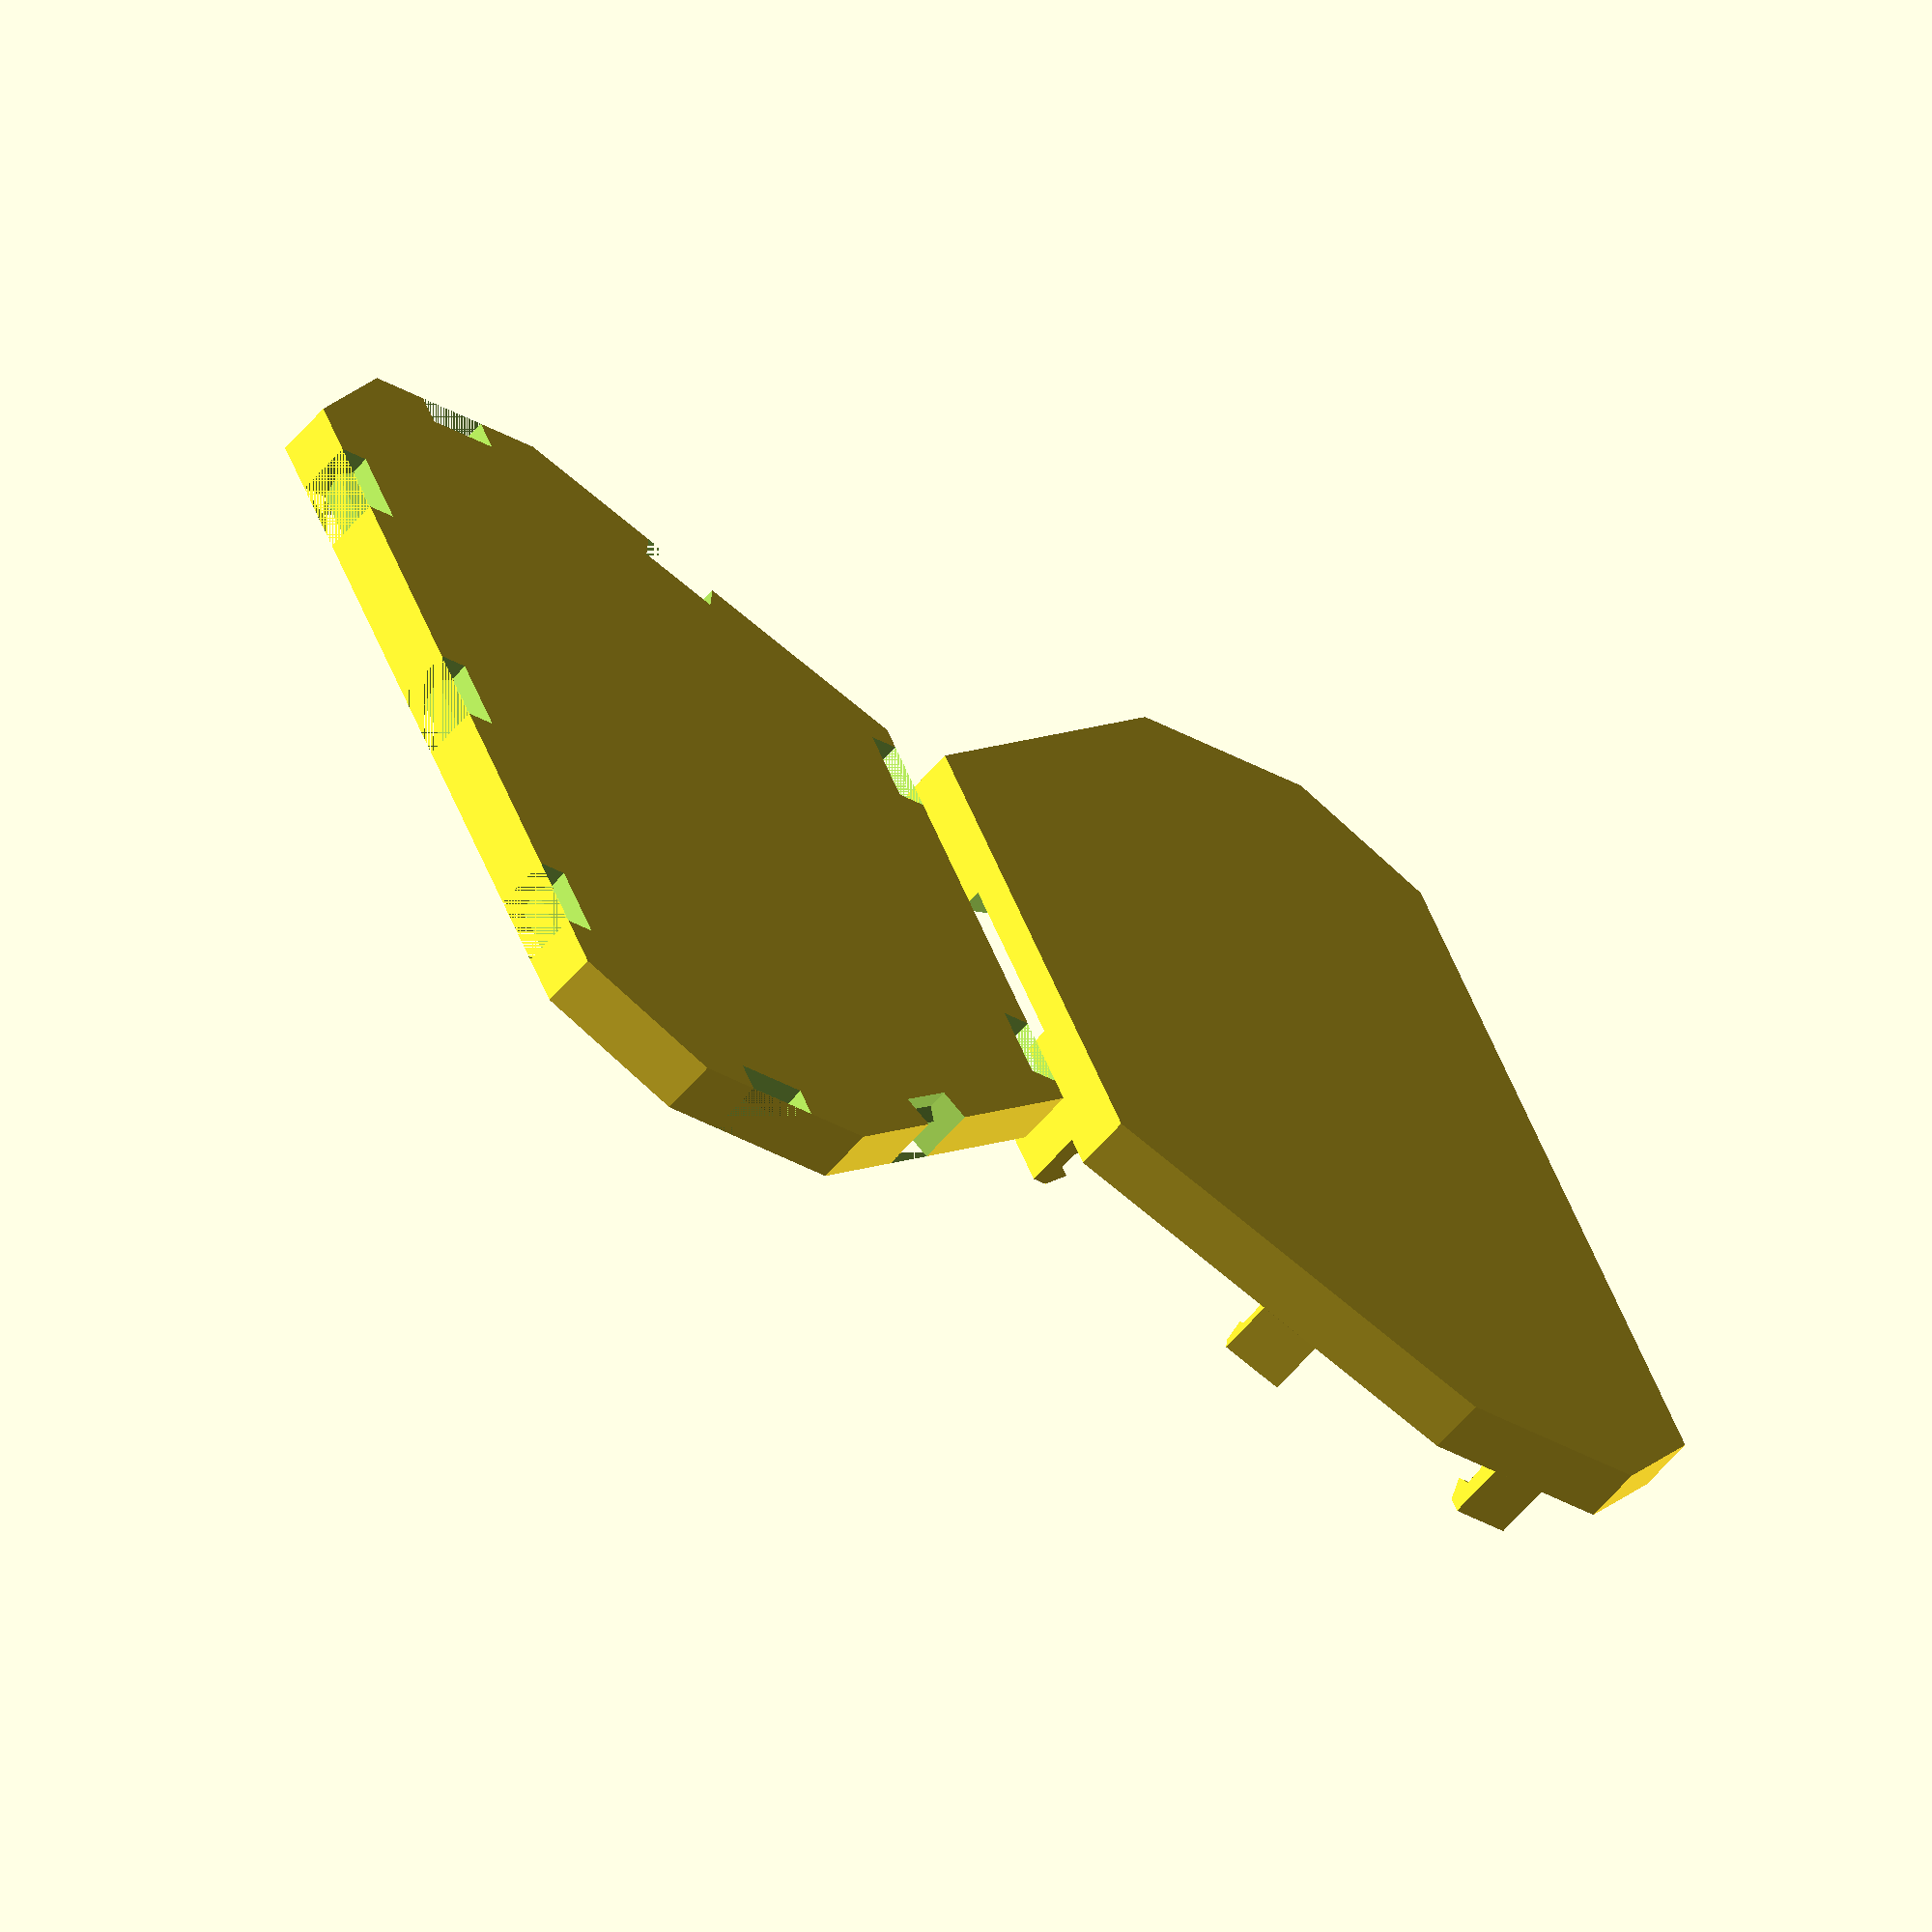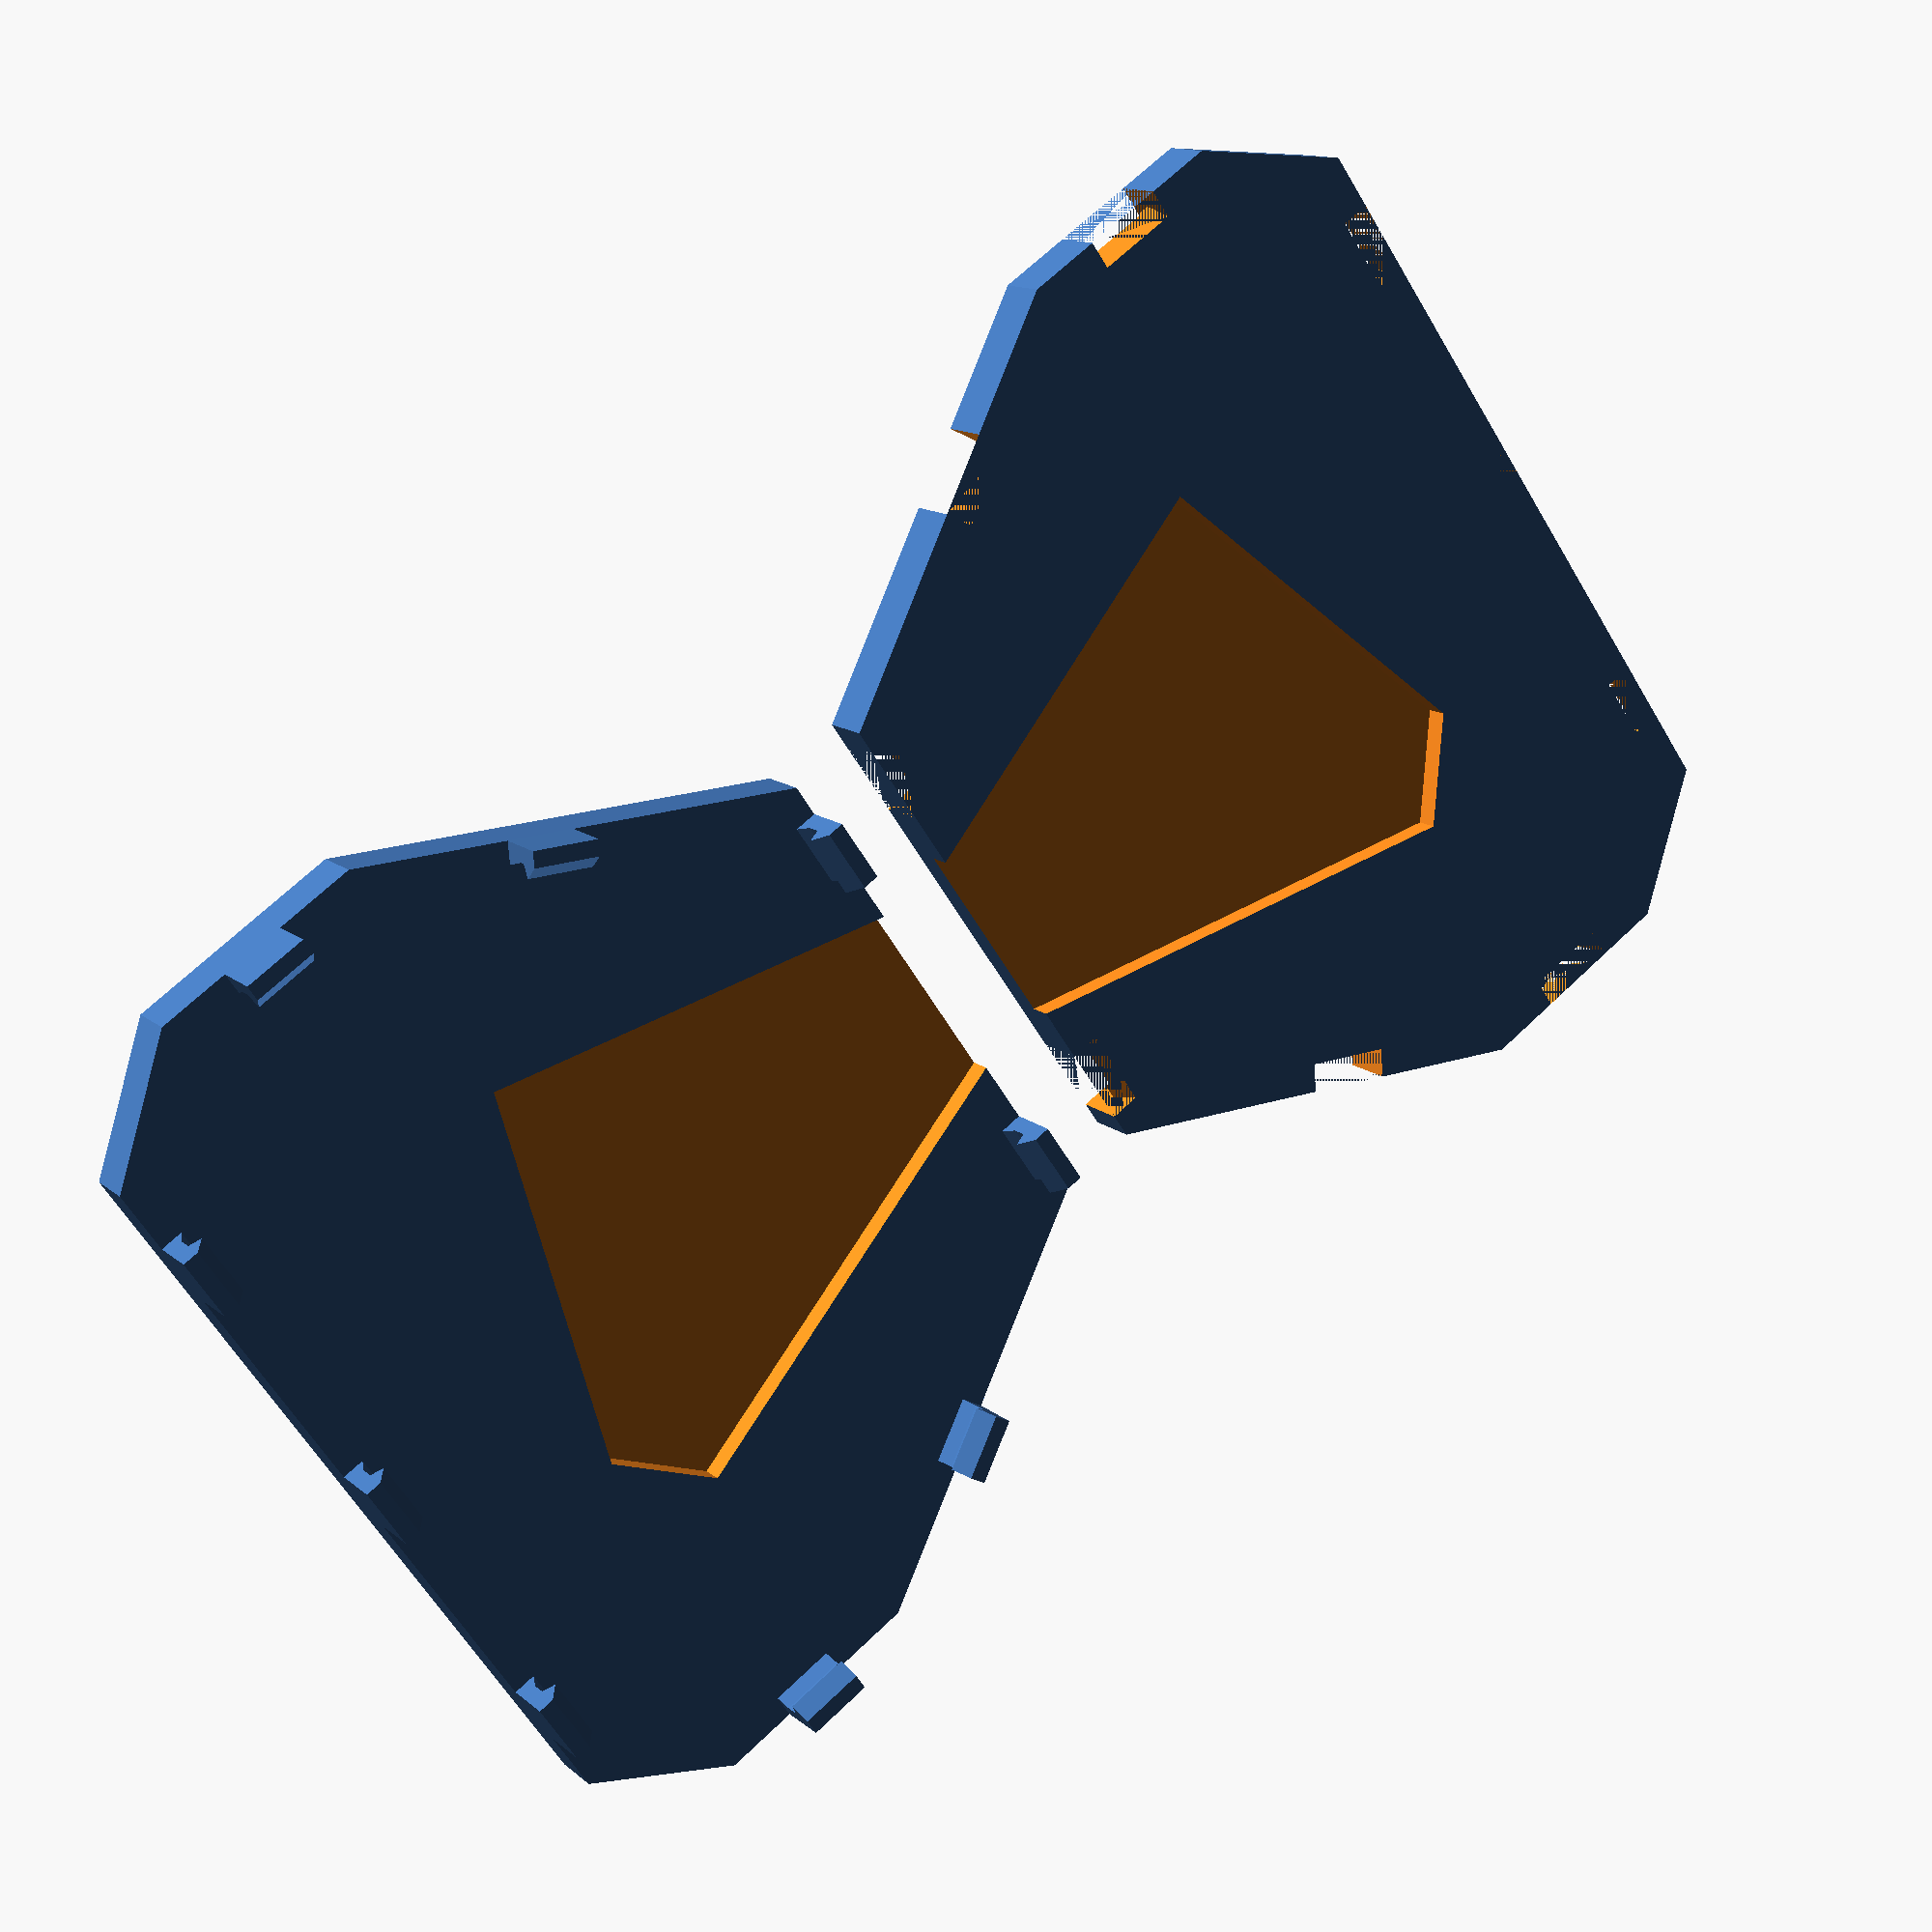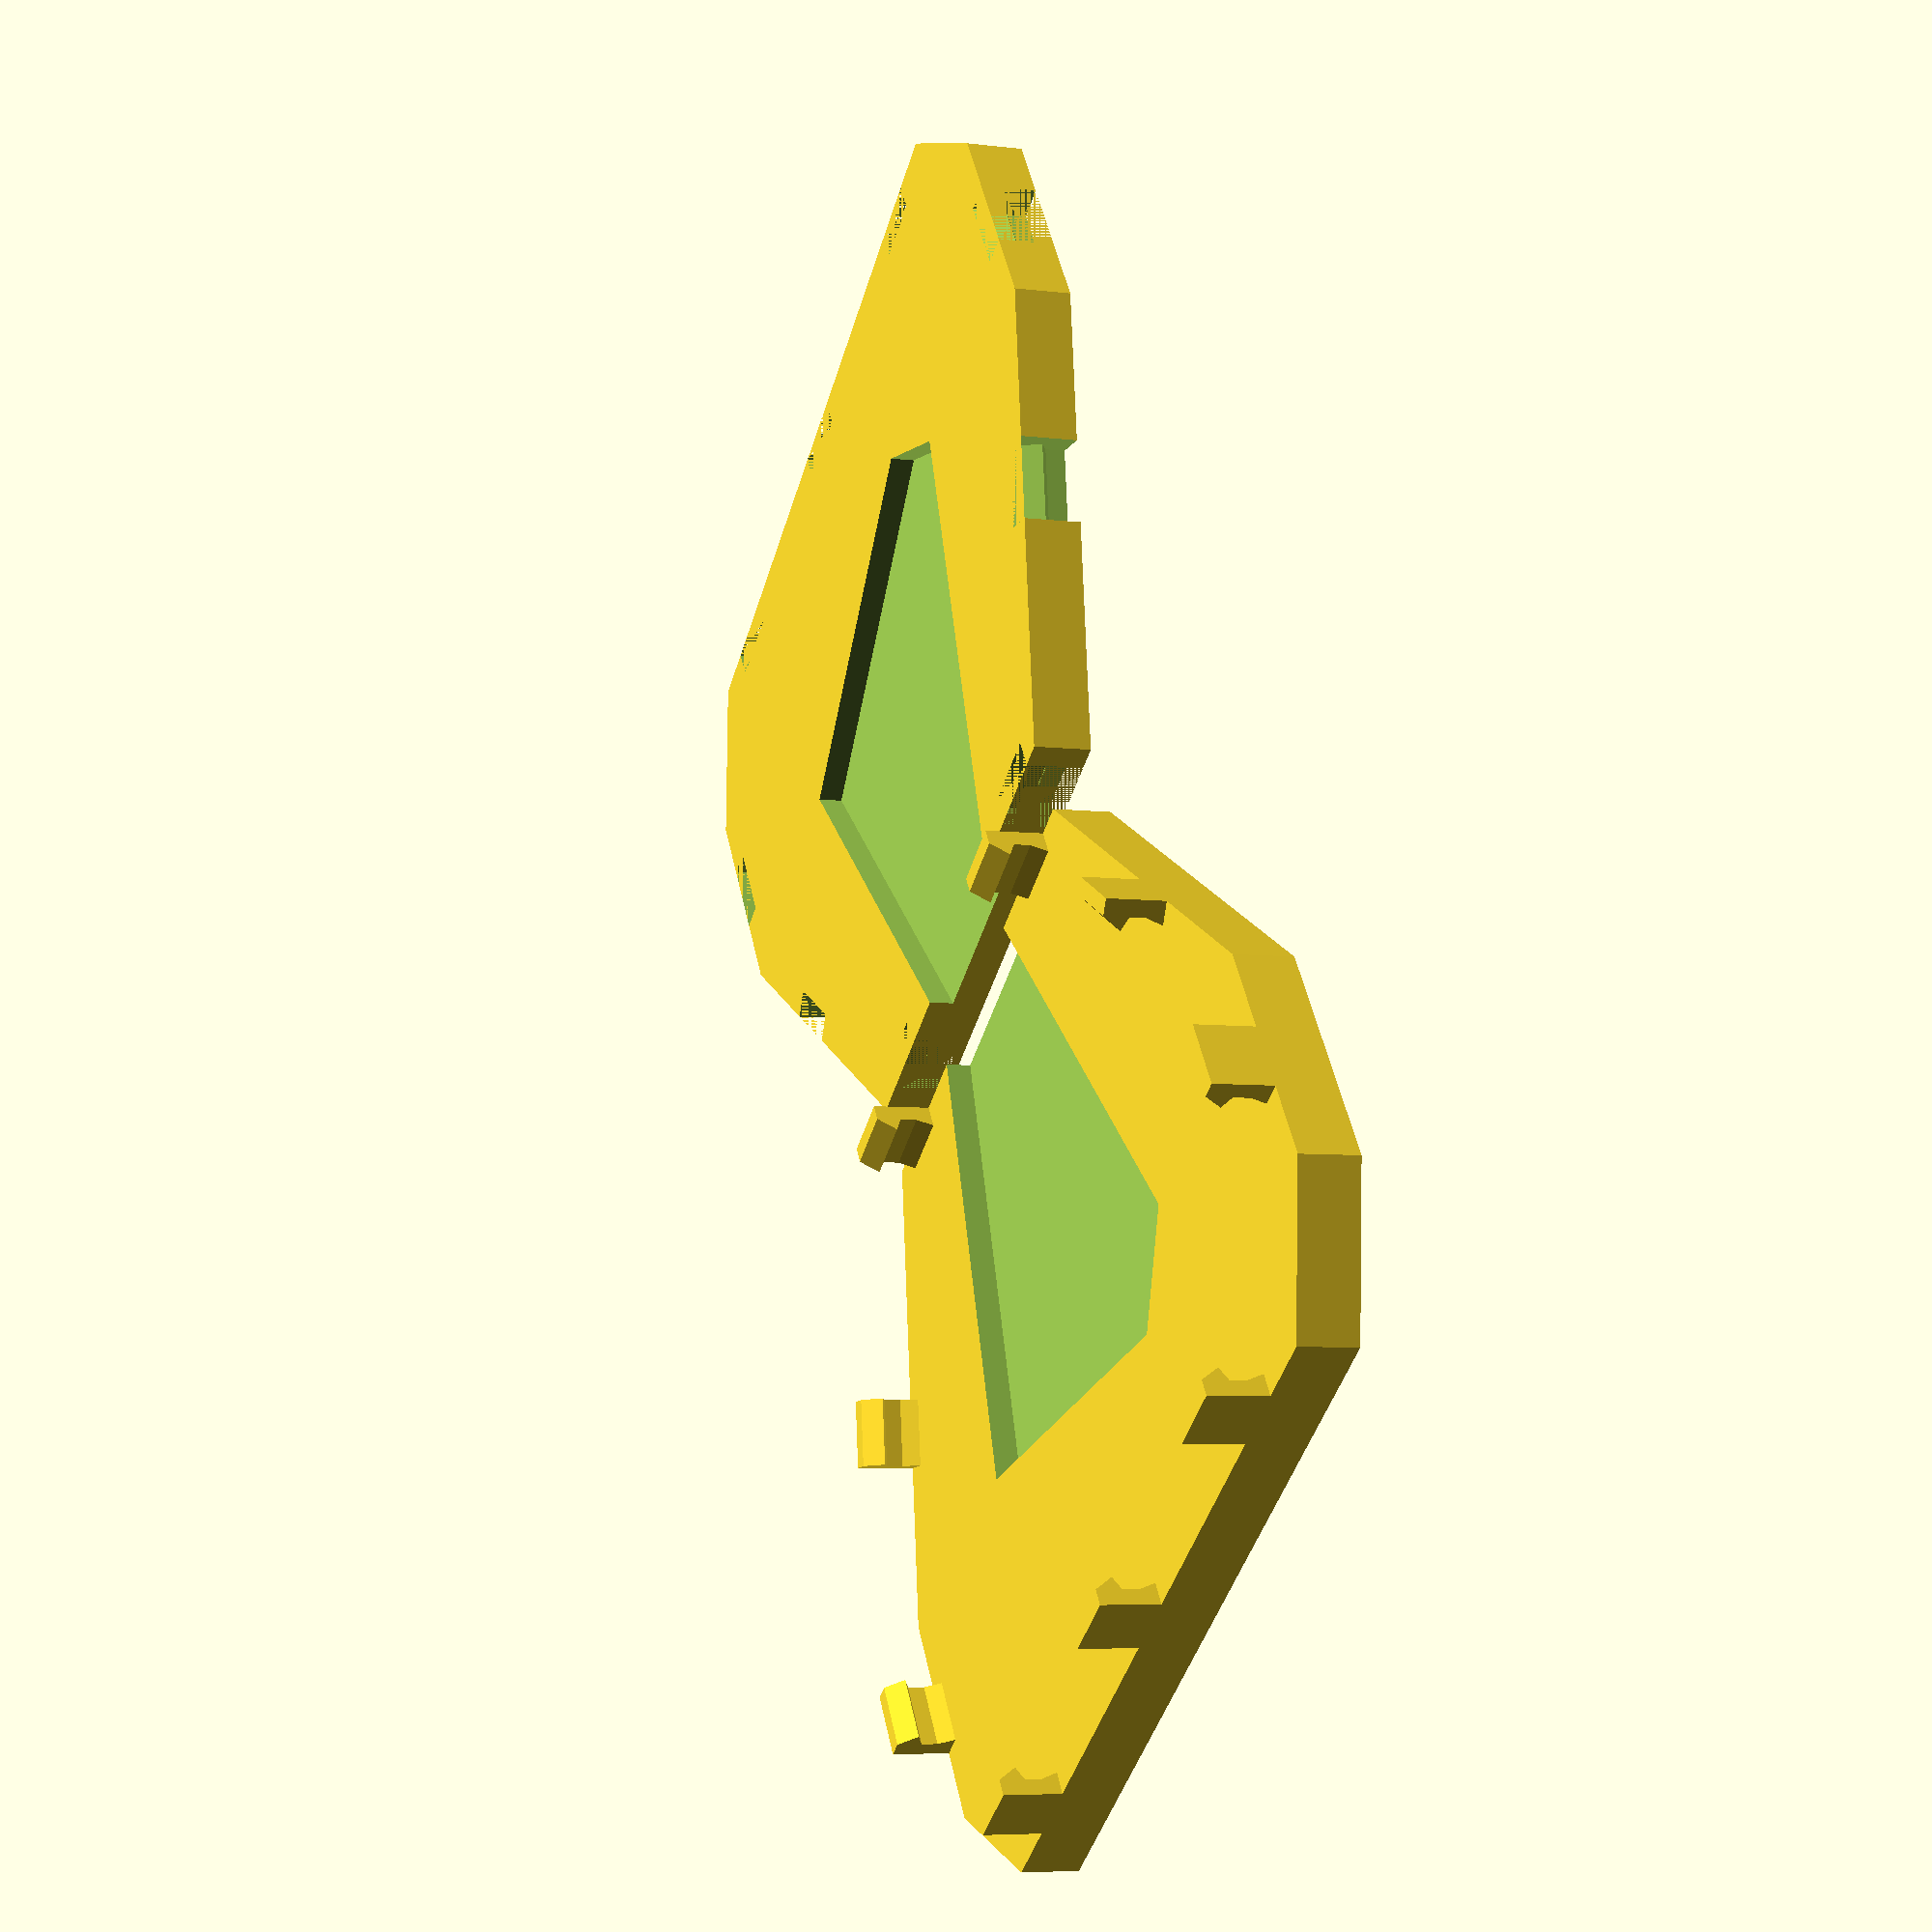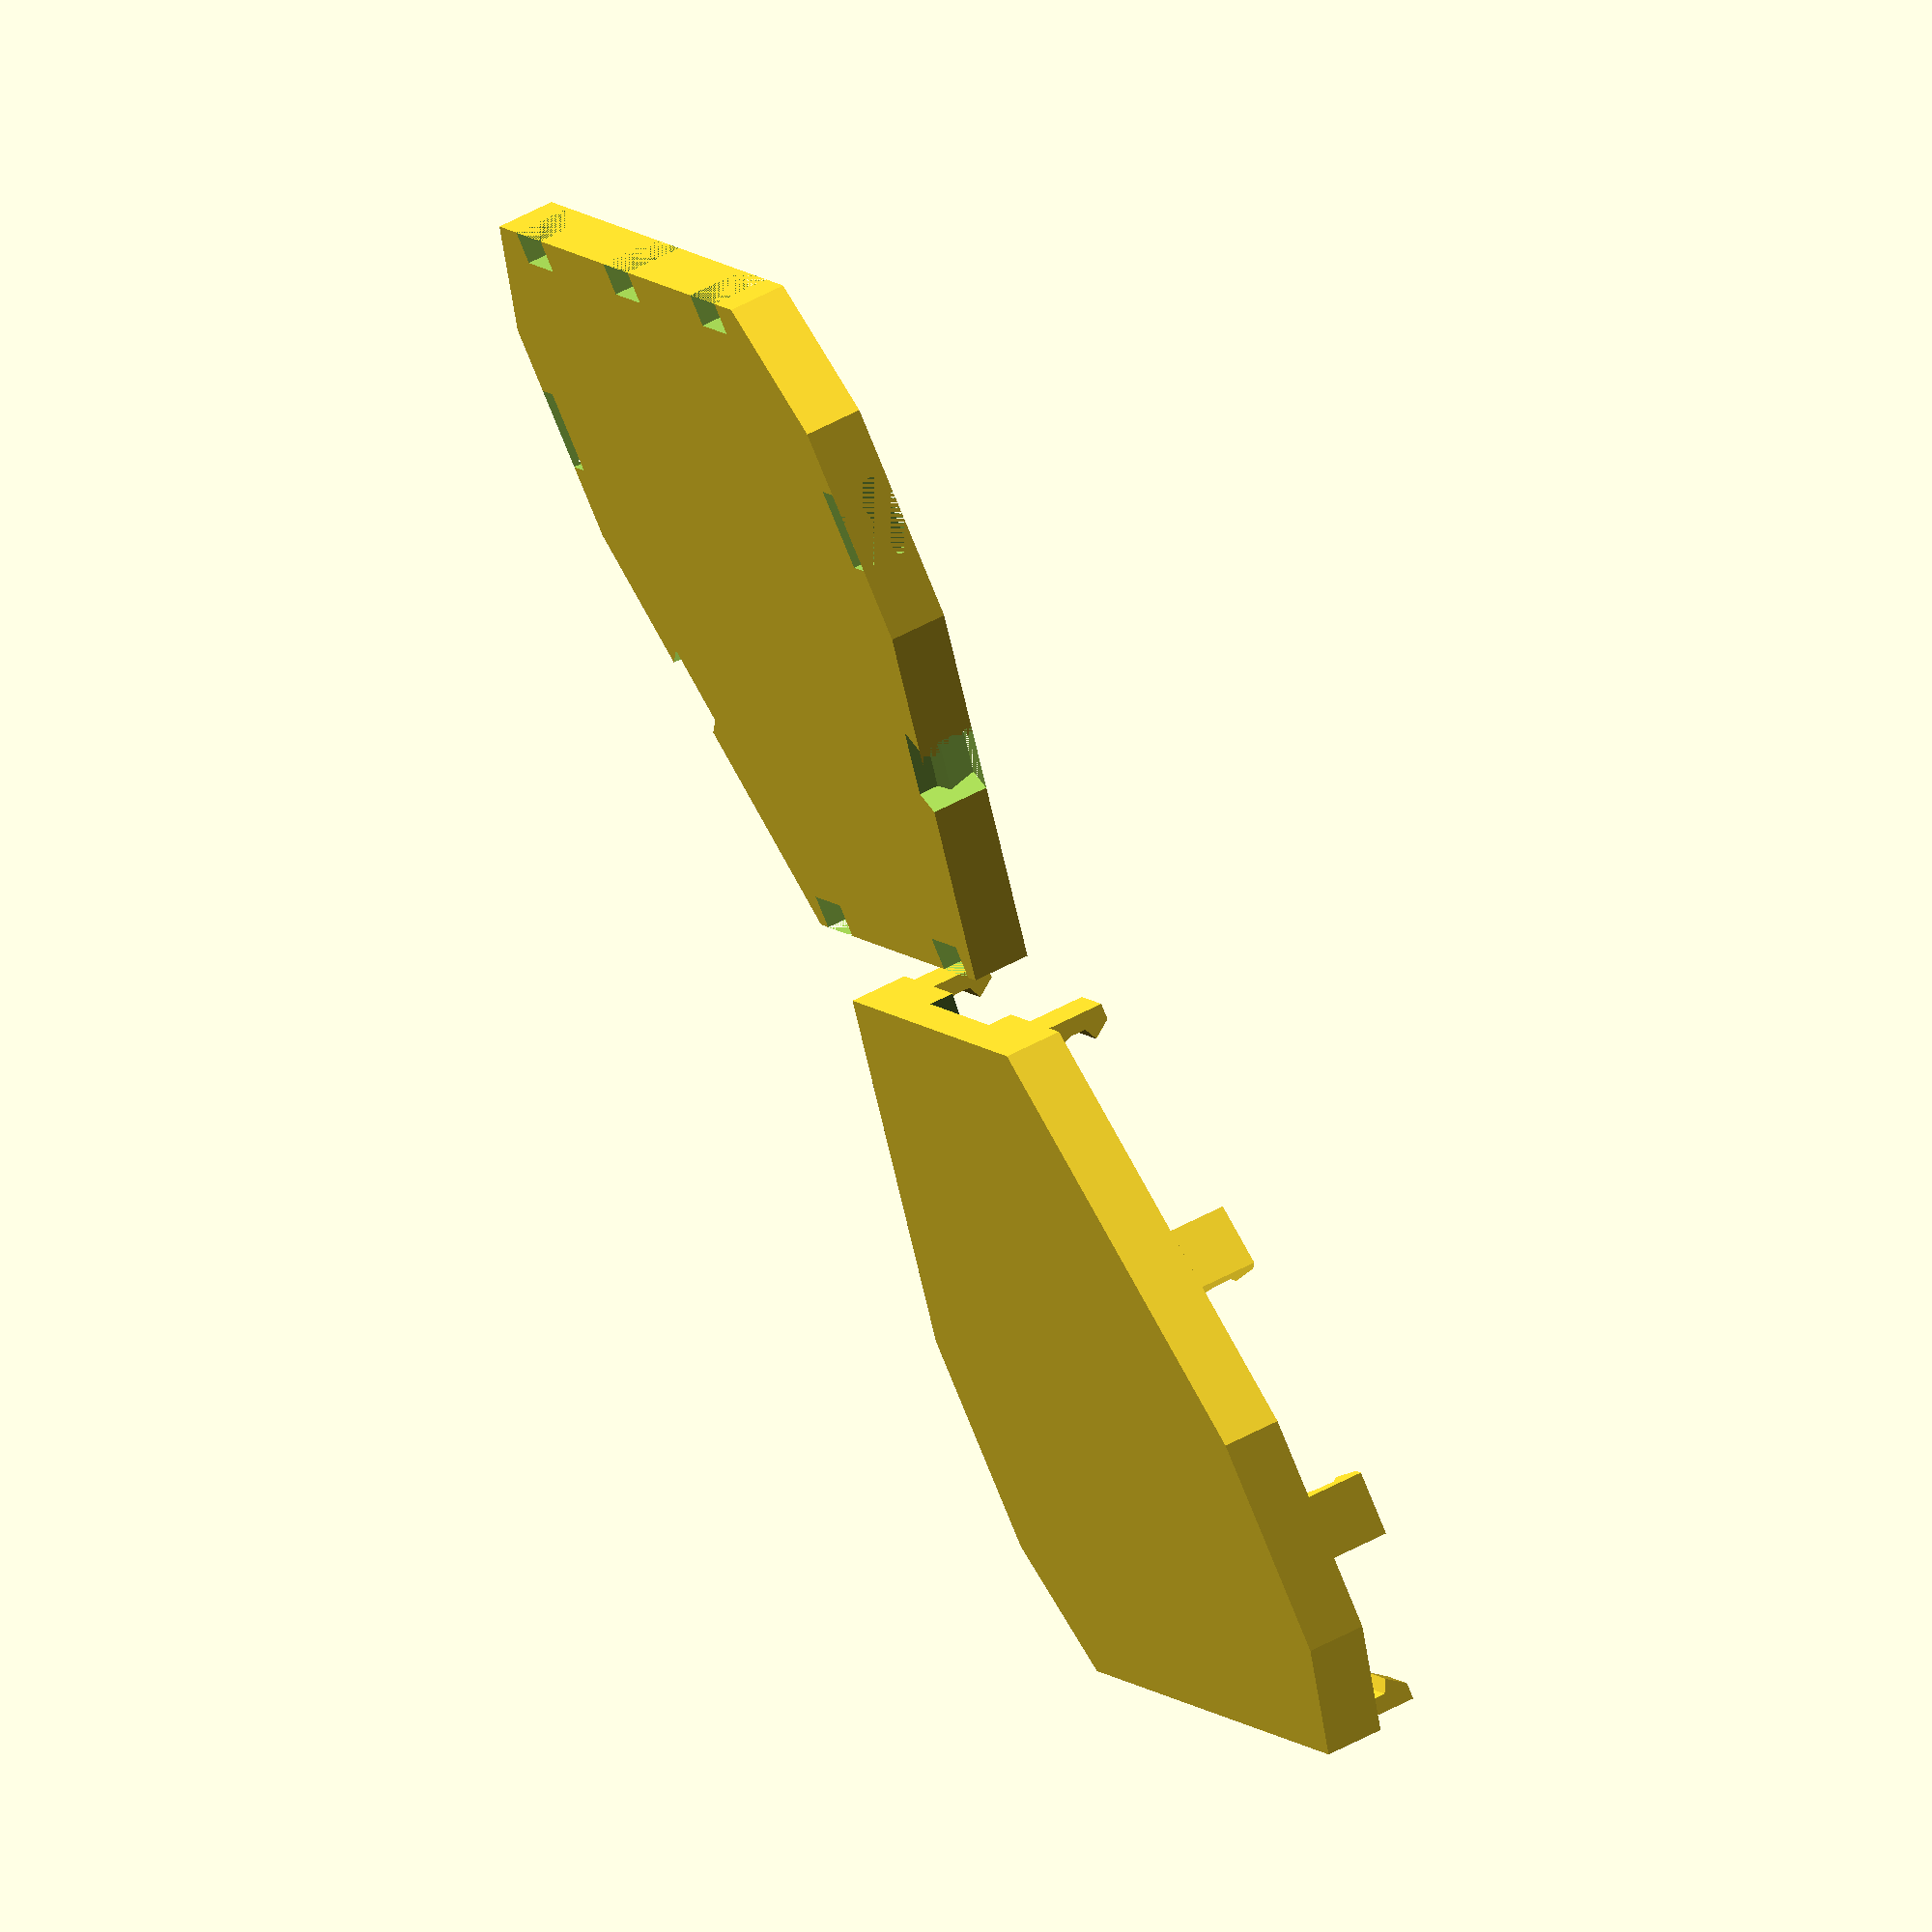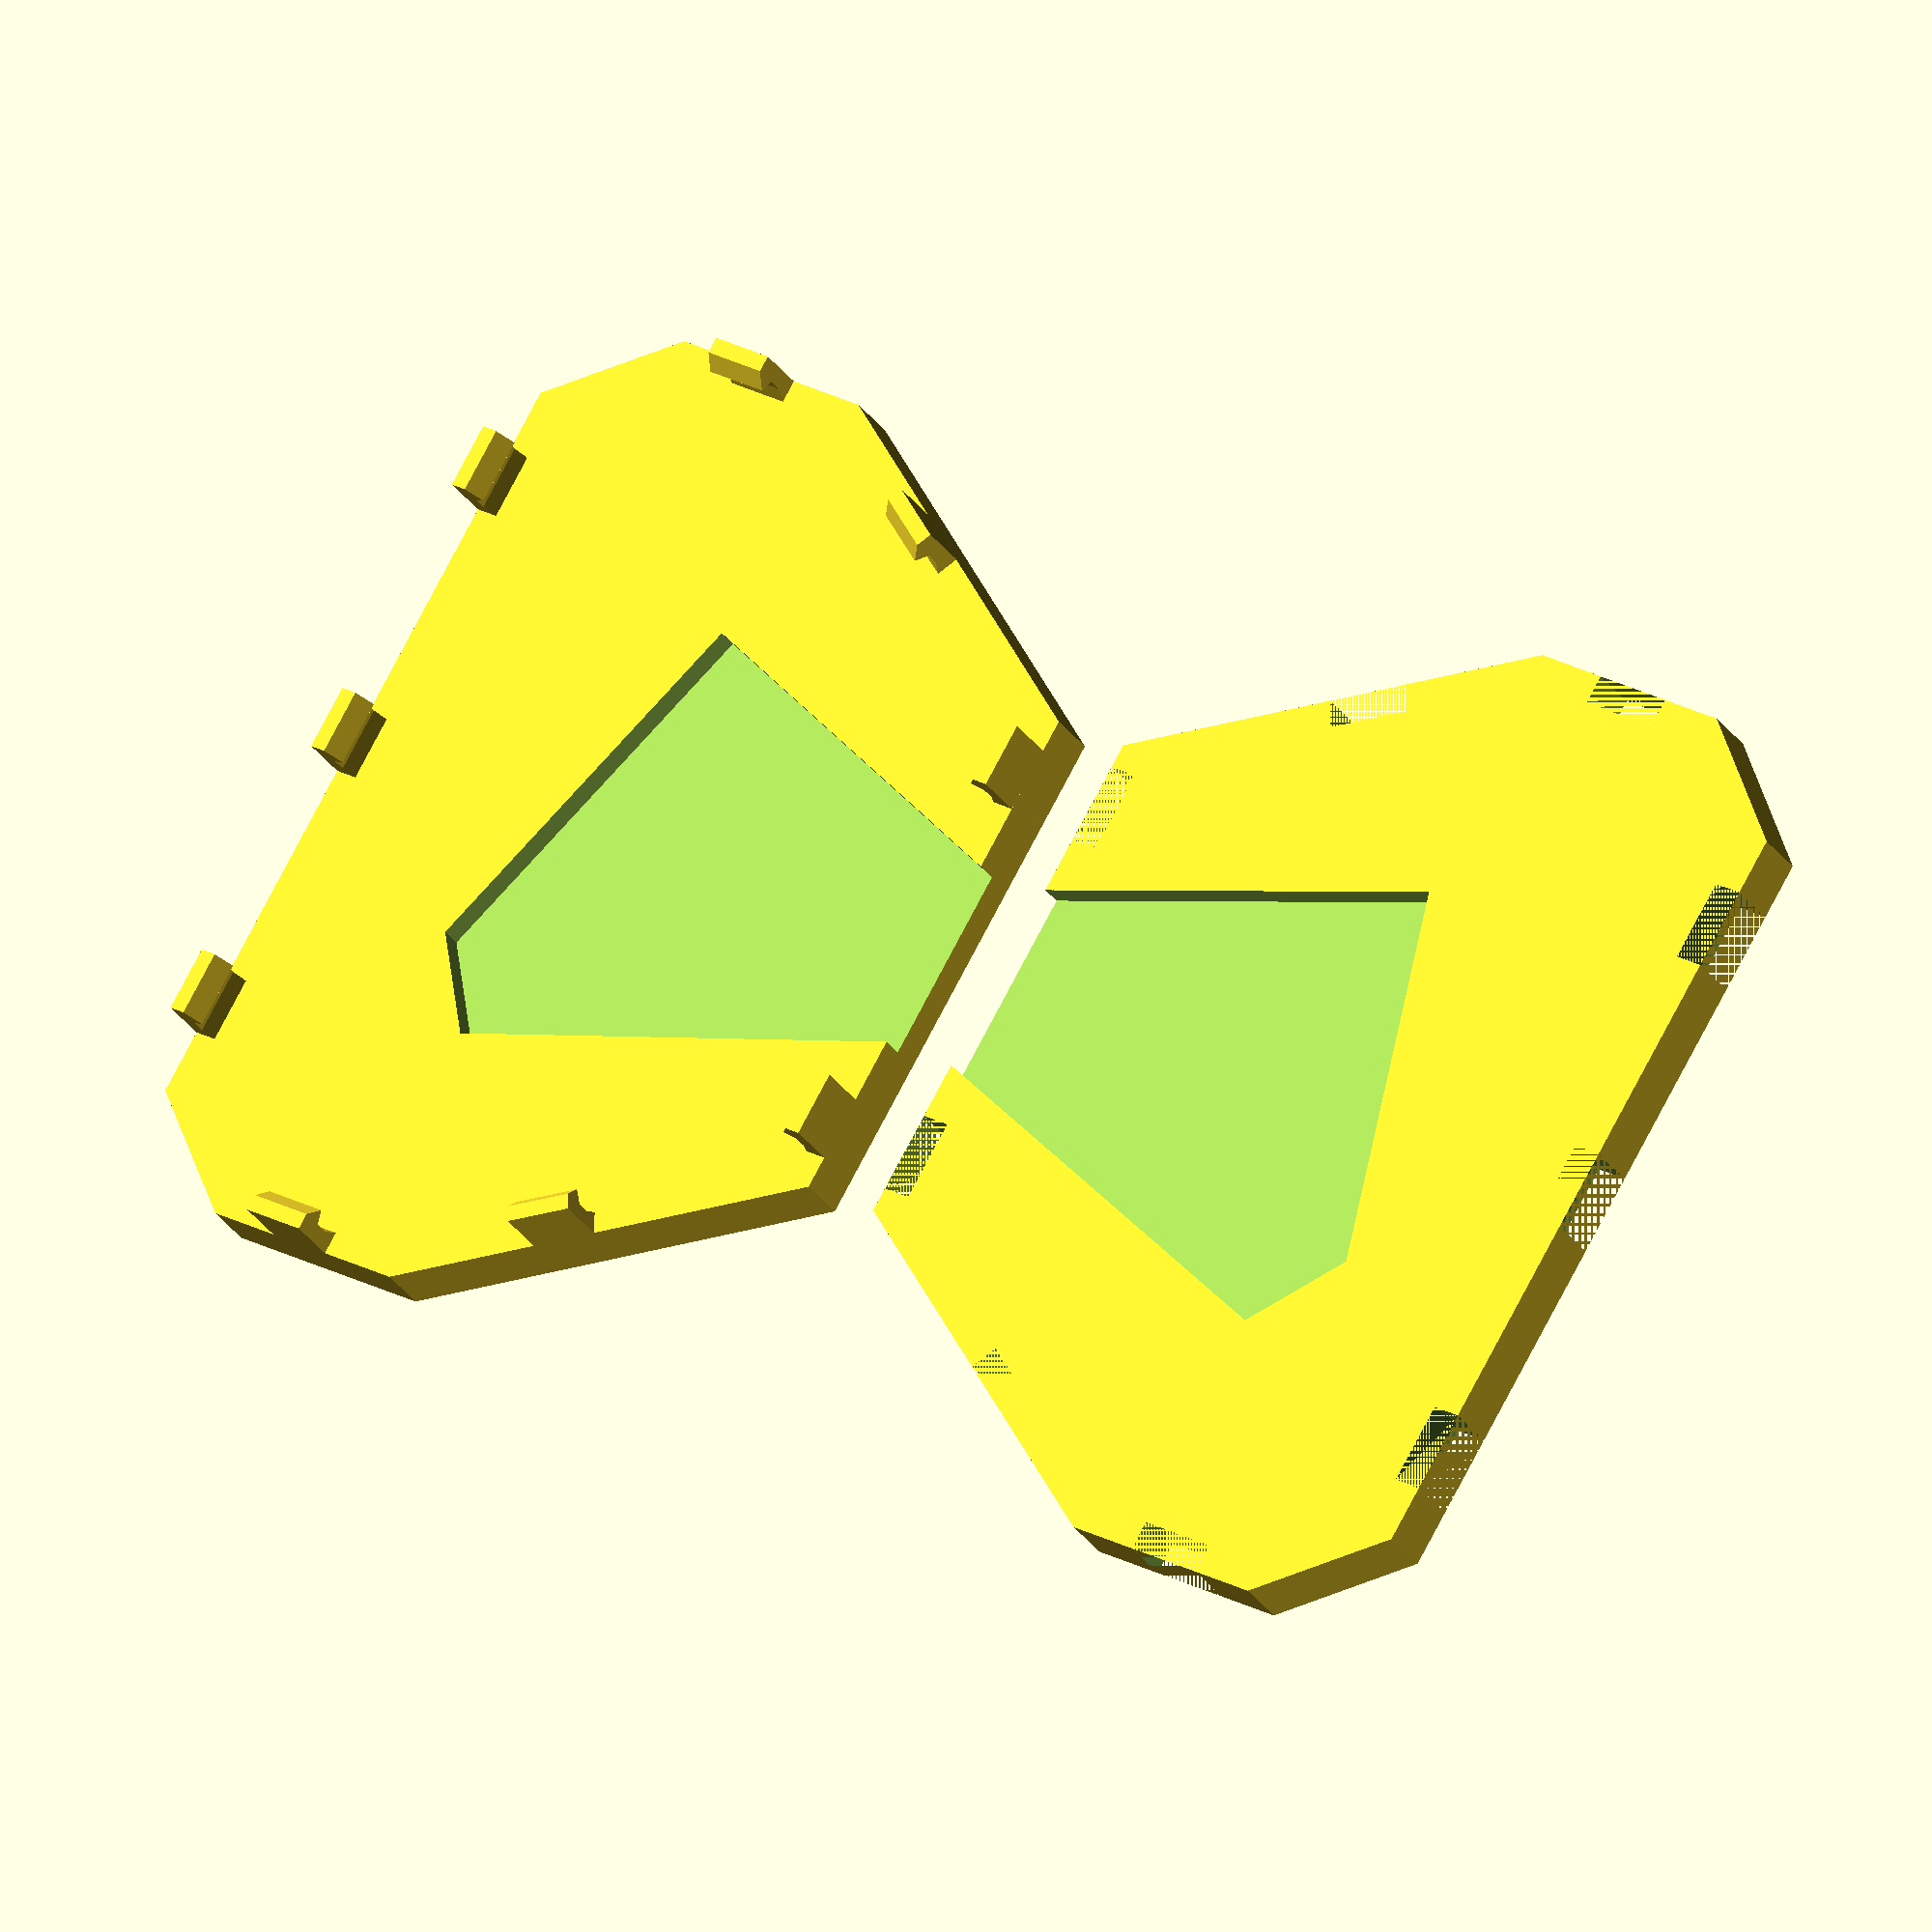
<openscad>
module key_shape() {
    points = [
        [0,-6],
        [25,-14],
        [32.5,9],
        [28,14.5],
        [0,6]
    ];
    polygon(points);
}

module outer_shape() {
    points = [
        [0,-16],
        [24,-30],
        [37.5,-30],
        [45,-24],
        [45,24],
        [37.5,30],
        [24,30],
        [0,16]
    ];
    polygon(points);
}

module clip() {
    translate([0,2,0]) rotate([90,0,0]) linear_extrude(4) union() {
        square([1,3.5]);
        polygon([[1,2],[1.8,2.4],[1,3.5]]); 
        polygon([[1,0],[1.4,0],[1,1]]);
    }
}

module cliphole() {
    translate([0,2.5,0]) rotate([90,0,0])linear_extrude(5) union() {
        polygon([[0,0],[1.8,0],[1.2,1.8],[2,2.3],[2,4],[0,4]]); 
    }
}

module clips() {
    translate([0,12,3.5]) rotate([0,0,0]) clip();
    translate([0,-12,3.5]) rotate([0,0,0]) clip();
    translate([45,18,3.5]) rotate([0,0,180]) clip();
    translate([45,0,3.5]) rotate([0,0,180]) clip();
    translate([45,-18,3.5]) rotate([0,0,180]) clip();
    translate([31,30,3.5]) rotate([0,0,-90]) clip();
    translate([31,-30,3.5]) rotate([0,0,90]) clip();
    translate([14,24.18,3.5]) rotate([0,0,-60]) clip();
    translate([14,-24.18,3.5]) rotate([0,0,60]) clip();
}

module clipholes() {
    translate([0,0,7]) rotate([180,0,0]) mirror([1,0,0]) {
        translate([0,12,3.5]) rotate([0,0,0]) cliphole();
        translate([0,-12,3.5]) rotate([0,0,0]) cliphole();
        translate([45,18,3.5]) rotate([0,0,180]) cliphole();
        translate([45,0,3.5]) rotate([0,0,180]) cliphole();
        translate([45,-18,3.5]) rotate([0,0,180]) cliphole();
        translate([31,30,3.5]) rotate([0,0,-90]) cliphole();
        translate([31,-30,3.5]) rotate([0,0,90]) cliphole();
        translate([14,24.18,3.5]) rotate([0,0,-60]) cliphole();
        translate([14,-24.18,3.5]) rotate([0,0,60]) cliphole();
    }
}

module right_half_key_handle() {
    thickness = 7;
    key_thickness = 3;
    difference() {
        linear_extrude(thickness/2) outer_shape();
        translate([-0.1,0,thickness/2-key_thickness/2]) linear_extrude(key_thickness/2+0.1) key_shape();
    }
}

module right_half_key_handle_with_clips() {
    right_half_key_handle();
    clips();
}

module left_half_key_handle() {
    difference()    {
        mirror([1,0,0]) right_half_key_handle();
        clipholes();
    }
}


//comment one if you want to print only the other
//difference() {
//    union() {
        translate([2.5,0,0]) right_half_key_handle_with_clips();
    //    translate([0,0,7]) //rotate([0,180,0]) 
    translate([-2.5,0,0]) left_half_key_handle();
    //}
//}
</openscad>
<views>
elev=60.9 azim=205.5 roll=139.5 proj=o view=solid
elev=167.5 azim=325.3 roll=208.7 proj=p view=solid
elev=6.1 azim=53.4 roll=69.8 proj=p view=solid
elev=117.9 azim=322.5 roll=298.1 proj=o view=solid
elev=207.9 azim=31.2 roll=153.7 proj=o view=wireframe
</views>
